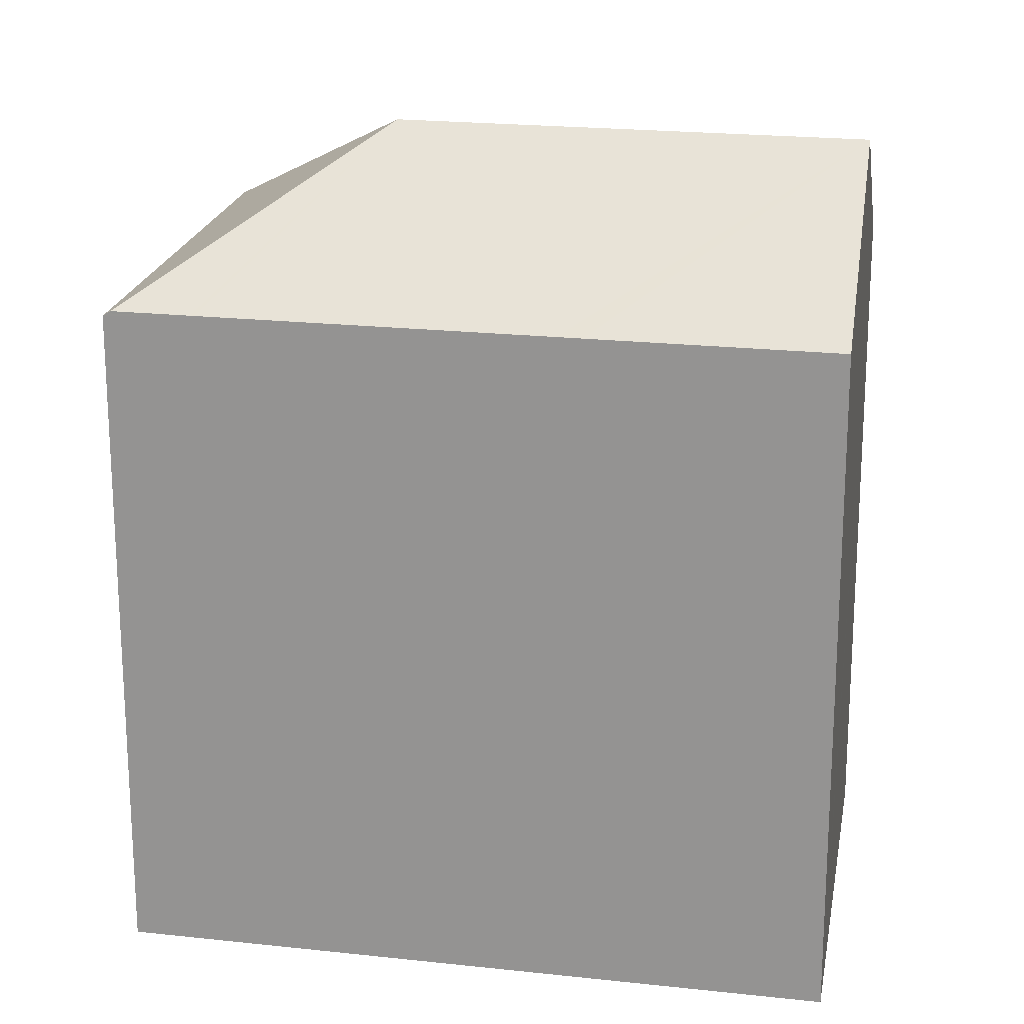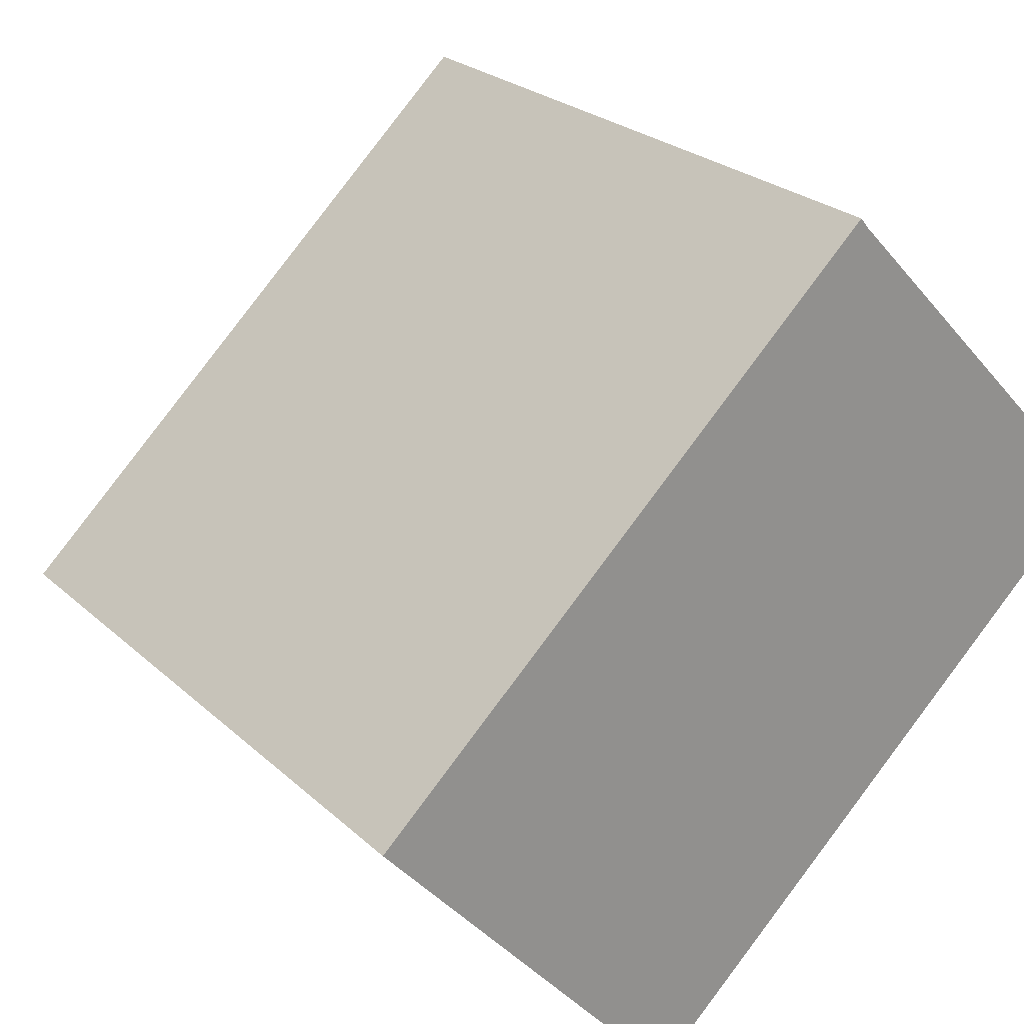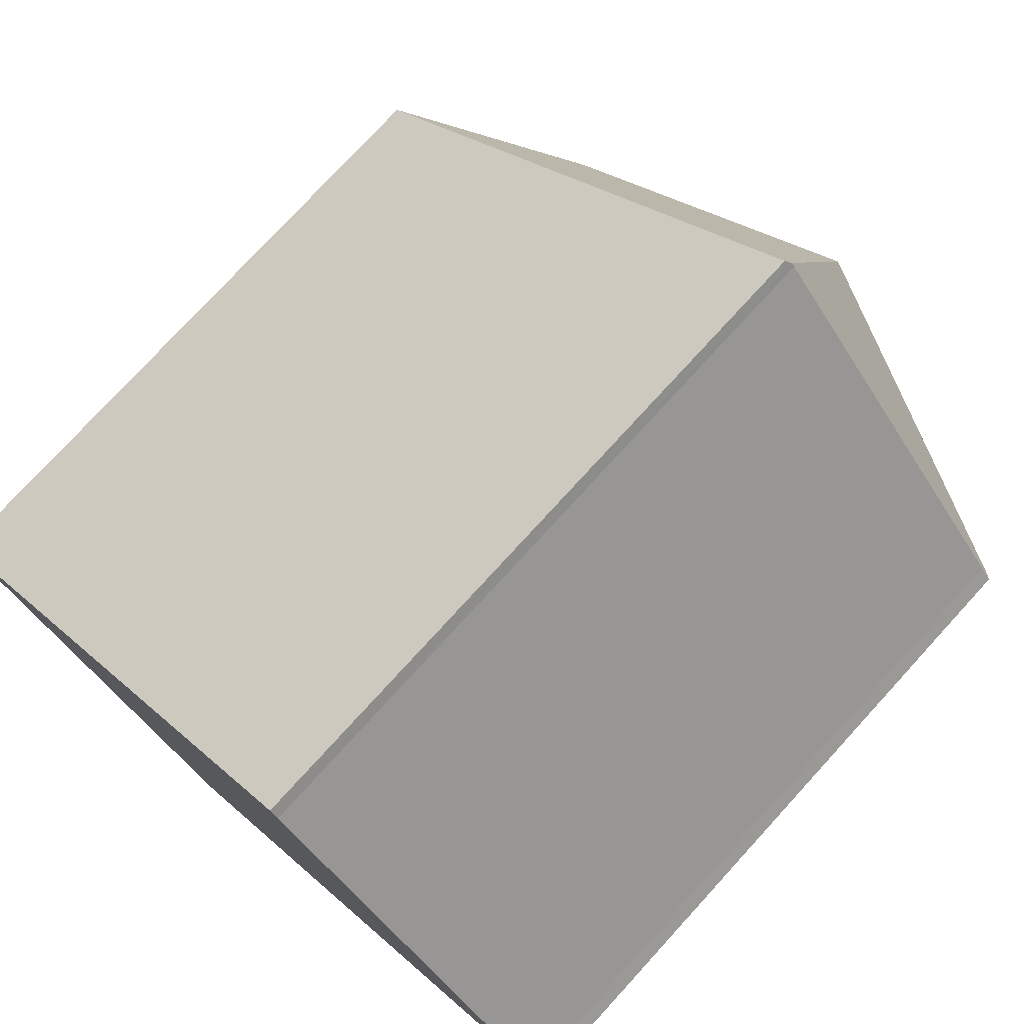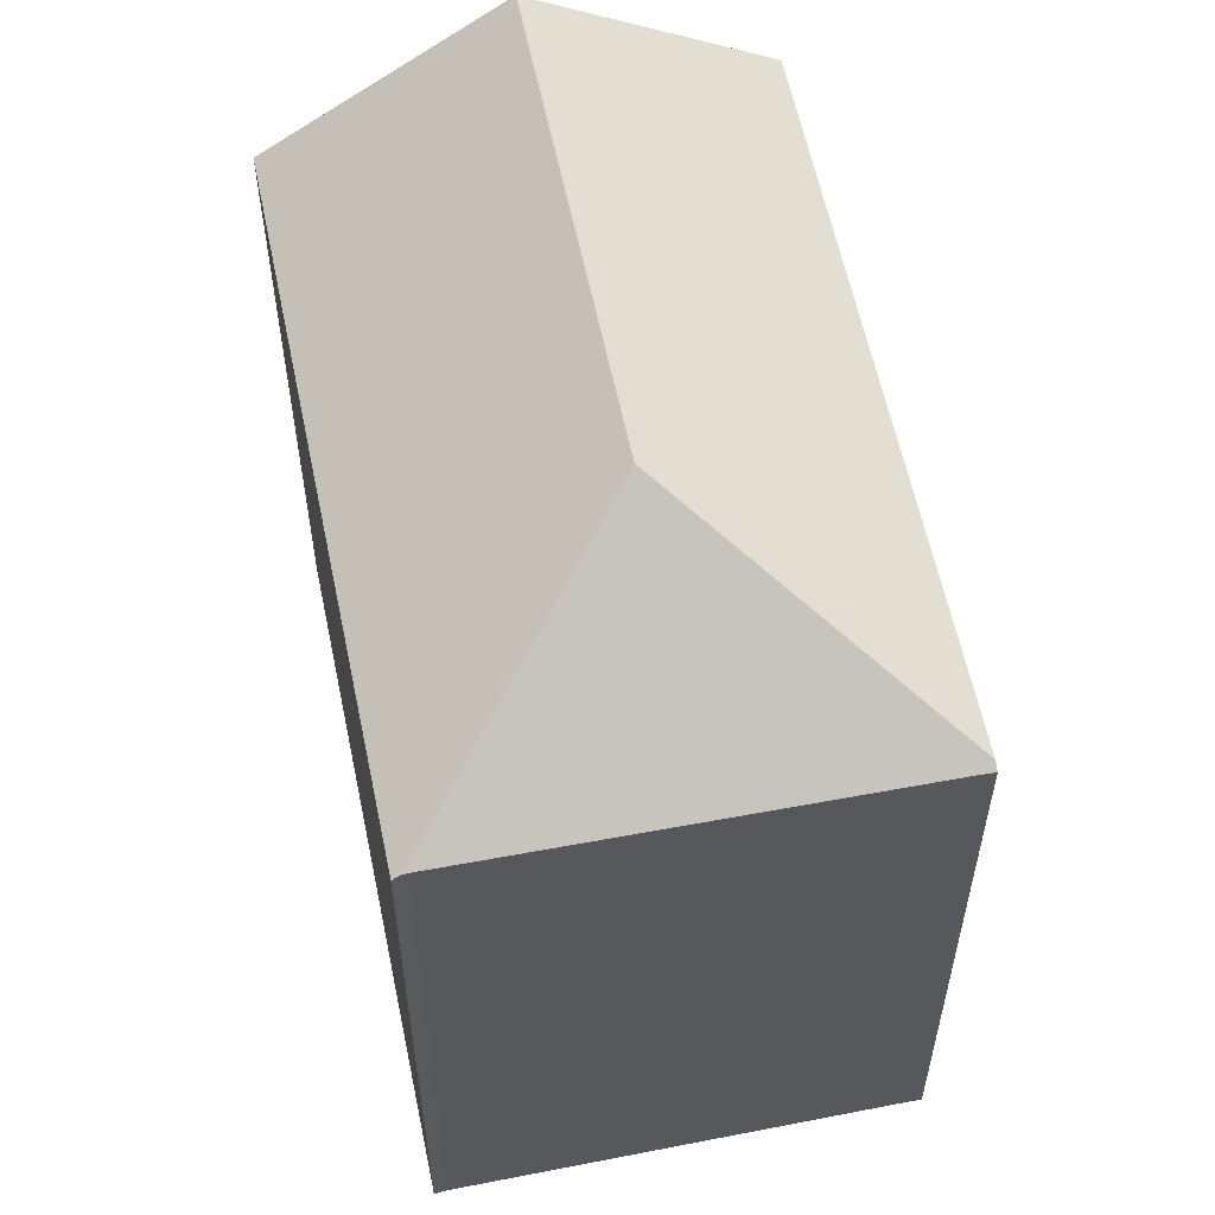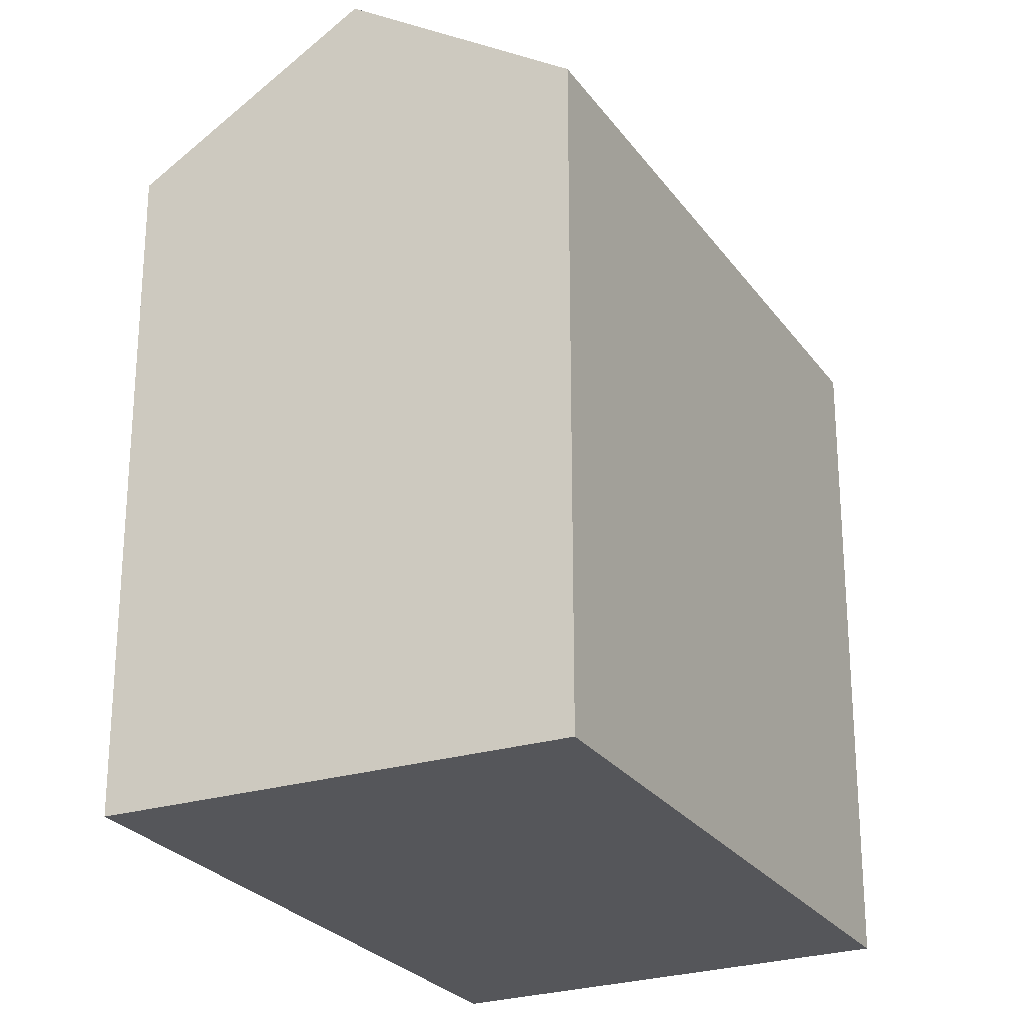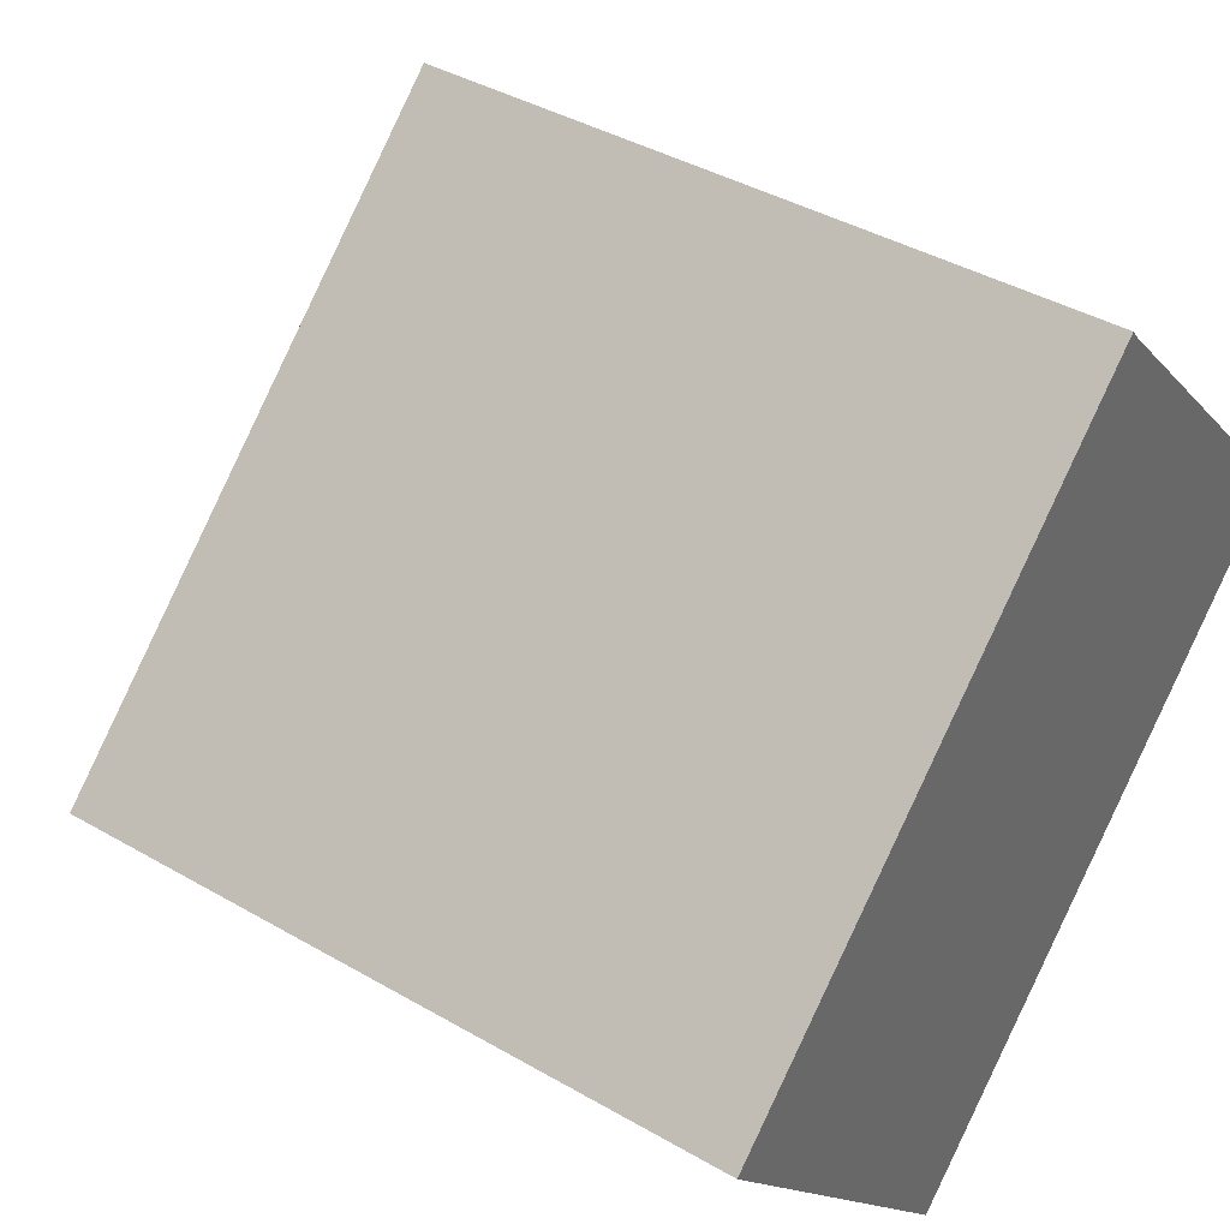
<metadata>
{"format":"obj","ext":"obj","renderer":"f3d","projection":"perspective","resolution":1024,"background":"white","views":[{"elev":20.7,"azim":148.1,"up":"+Y"},{"elev":24.4,"azim":-34.4,"up":"+Z"},{"elev":76.3,"azim":42.4,"up":"+Z"},{"elev":59.5,"azim":35.0,"up":"+Y"},{"elev":-25.8,"azim":-106.0,"up":"+Y"},{"elev":40.0,"azim":-54.3,"up":"+Z"}]}
</metadata>
<code>
v  13.08 17.24 11.87
v  12.63 20.8 3.742
v  13 17.24 11.97
v  19.08 17.05 5.57
v  20.9 17.12 3.369
v  20.23 17.02 4.359
v  20.74 17 3.822
v  20.97 17.05 3.438
v  21.05 16.99 3.51
v  19.44 17.12 1.996
v  19.35 17.12 1.916
v  15.54 17.12 -1.671
v  3.936 20.8 -4.43
v  15.29 17.12 -1.898
v  13.67 17.12 -3.423
v  12.9 17.12 -4.148
v  12.44 17.12 -4.579
v  7.879 17.12 -8.868
v  7.417 17.55 -8.348
v  7.503 17.47 -8.445
v  7.378 17.12 6.95
v  12.87 17.11 12.13
v  4.24 17.12 3.994
v  0 17.12 1.048e-15
v  0 0 0
v  7.378 -4.256e-16 6.95
v  12.87 -7.426e-16 12.13
v  4.24 -2.446e-16 3.994
v  13.08 -7.27e-16 11.87
v  13 -7.33e-16 11.97
v  20.74 -2.34e-16 3.822
v  19.08 -3.411e-16 5.57
v  20.23 -2.669e-16 4.359
v  21.05 -2.149e-16 3.51
v  20.9 -2.063e-16 3.369
v  19.35 -1.173e-16 1.916
v  12.44 2.804e-16 -4.579
v  7.879 5.43e-16 -8.868
v  20.97 -2.105e-16 3.438
v  19.44 -1.222e-16 1.996
v  13.67 2.096e-16 -3.423
v  15.54 1.023e-16 -1.671
v  15.29 1.162e-16 -1.898
v  12.9 2.54e-16 -4.148
v  7.503 5.171e-16 -8.445
v  7.417 5.112e-16 -8.348
v  3.936 2.713e-16 -4.43
g defaultobject
f 1 2 3
f 2 1 4
f 2 4 5
f 5 4 6
f 5 6 7
f 5 7 8
f 8 7 9
f 10 2 5
f 2 10 11
f 2 11 12
f 2 12 13
f 13 12 14
f 13 14 15
f 13 15 16
f 13 16 17
f 13 17 18
f 13 18 19
f 19 18 20
f 3 21 22
f 21 3 2
f 21 2 23
f 23 2 24
f 24 2 13
f 25 23 24
f 23 25 21
f 21 25 22
f 22 25 26
f 22 26 27
f 26 25 28
f 3 29 1
f 29 3 22
f 29 22 27
f 29 27 30
f 29 4 1
f 4 29 6
f 6 29 7
f 7 29 31
f 31 29 32
f 31 32 33
f 31 9 7
f 9 31 34
f 8 10 5
f 10 8 9
f 10 9 34
f 10 34 11
f 11 34 12
f 12 34 14
f 14 34 15
f 15 34 16
f 16 34 17
f 17 34 18
f 18 34 35
f 18 35 36
f 18 36 37
f 18 37 38
f 35 34 39
f 36 35 40
f 37 36 41
f 41 36 42
f 41 42 43
f 37 41 44
f 19 24 13
f 24 19 20
f 24 20 18
f 24 18 38
f 24 38 45
f 24 45 25
f 25 45 46
f 25 46 47
f 39 33 29
f 33 39 31
f 31 39 34
f 29 33 32
f 37 45 38
f 45 37 46
f 46 37 47
f 47 37 25
f 25 37 28
f 28 37 26
f 26 37 44
f 26 44 41
f 26 41 43
f 26 43 42
f 26 42 27
f 27 42 36
f 27 36 40
f 27 40 29
f 29 40 35
f 29 35 39

</code>
